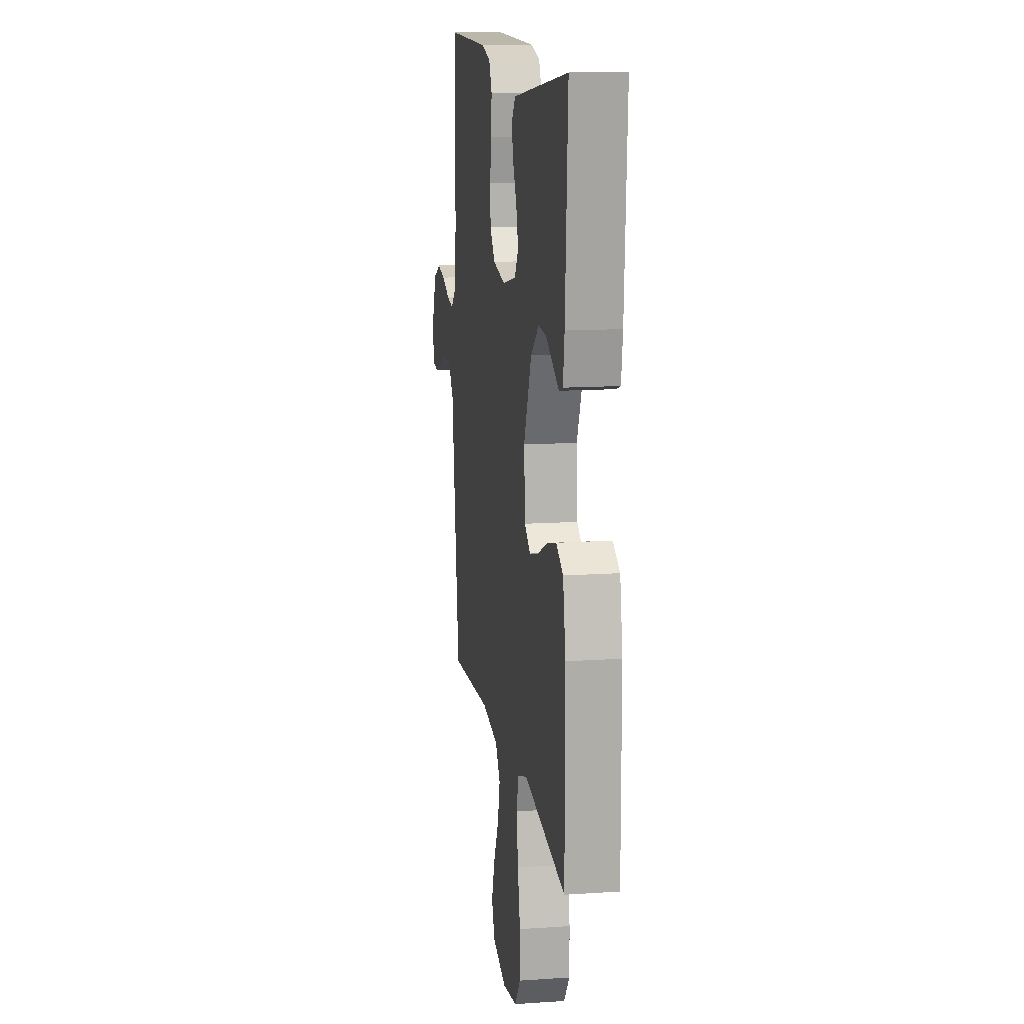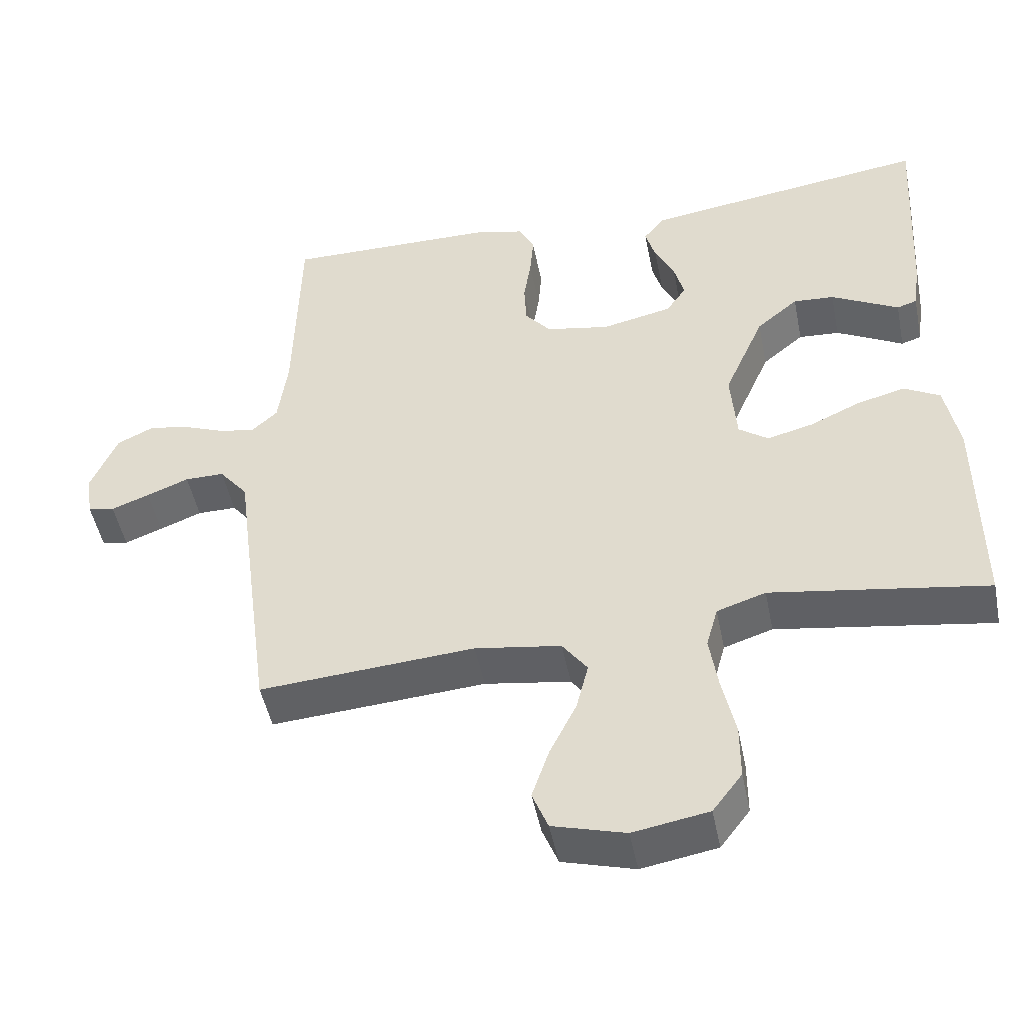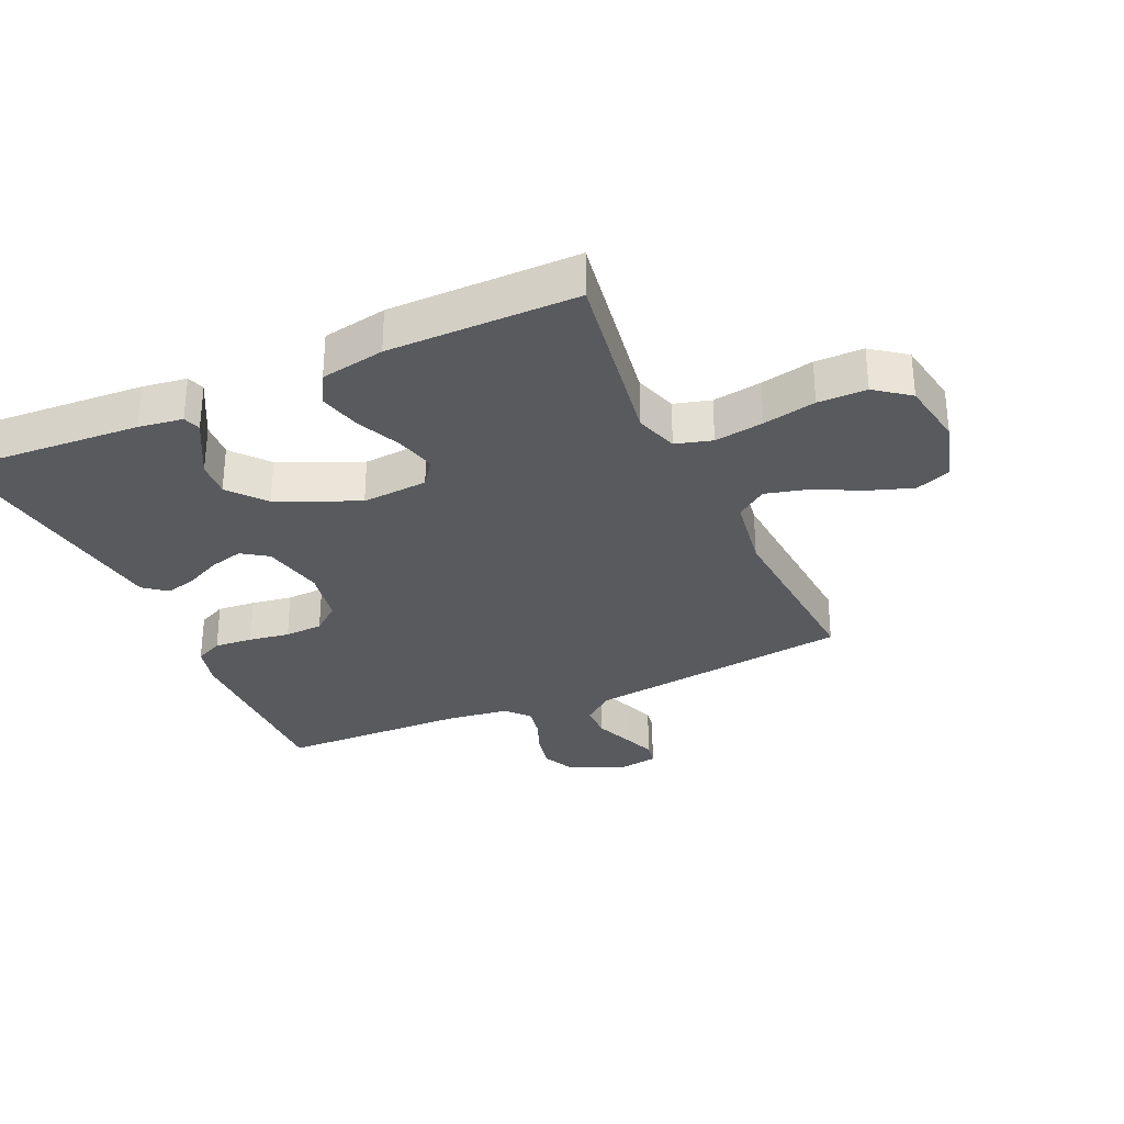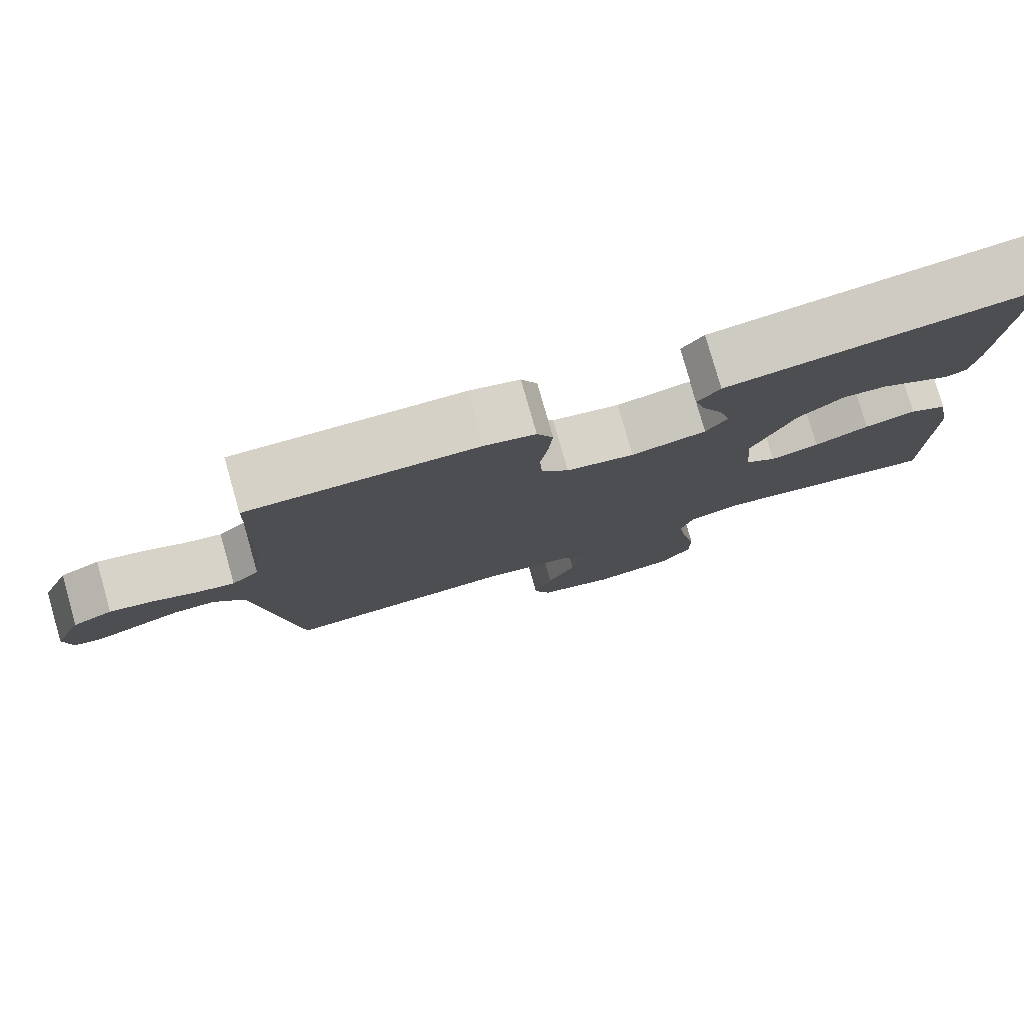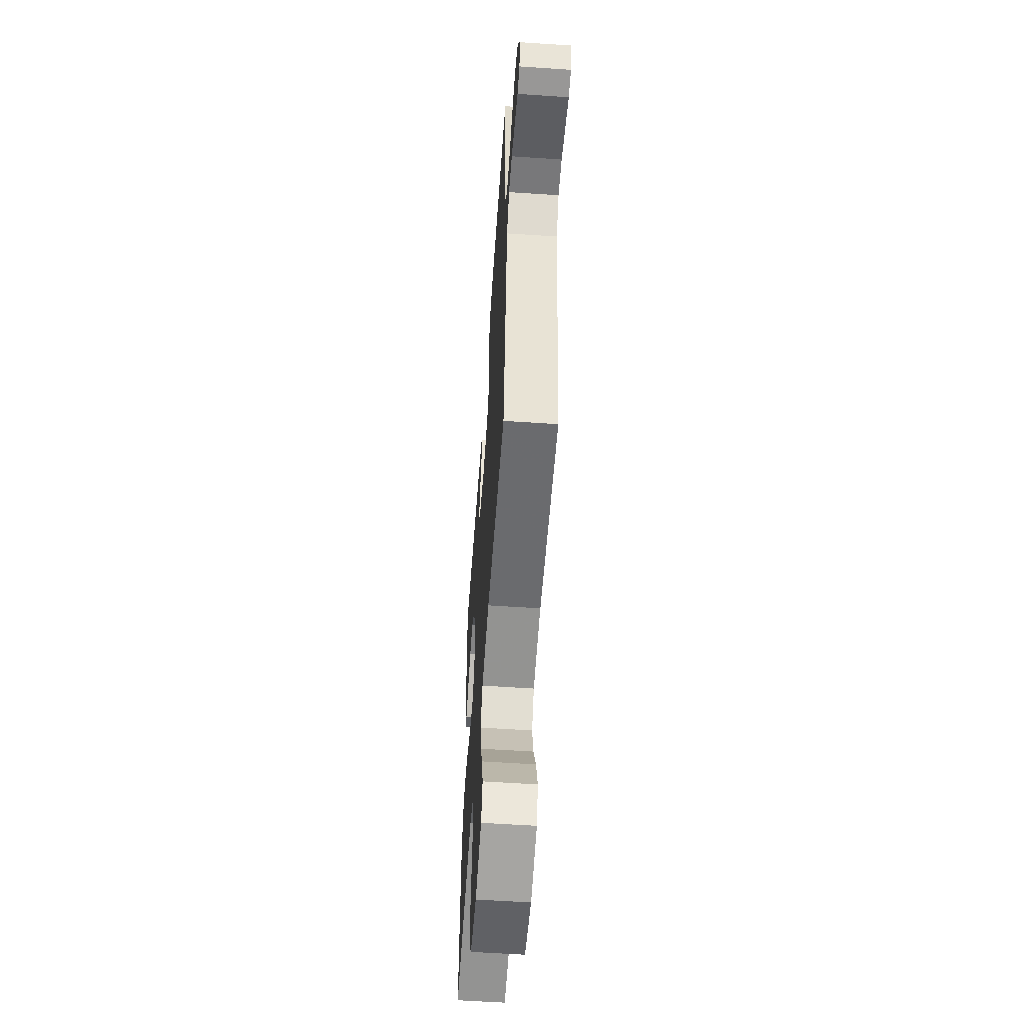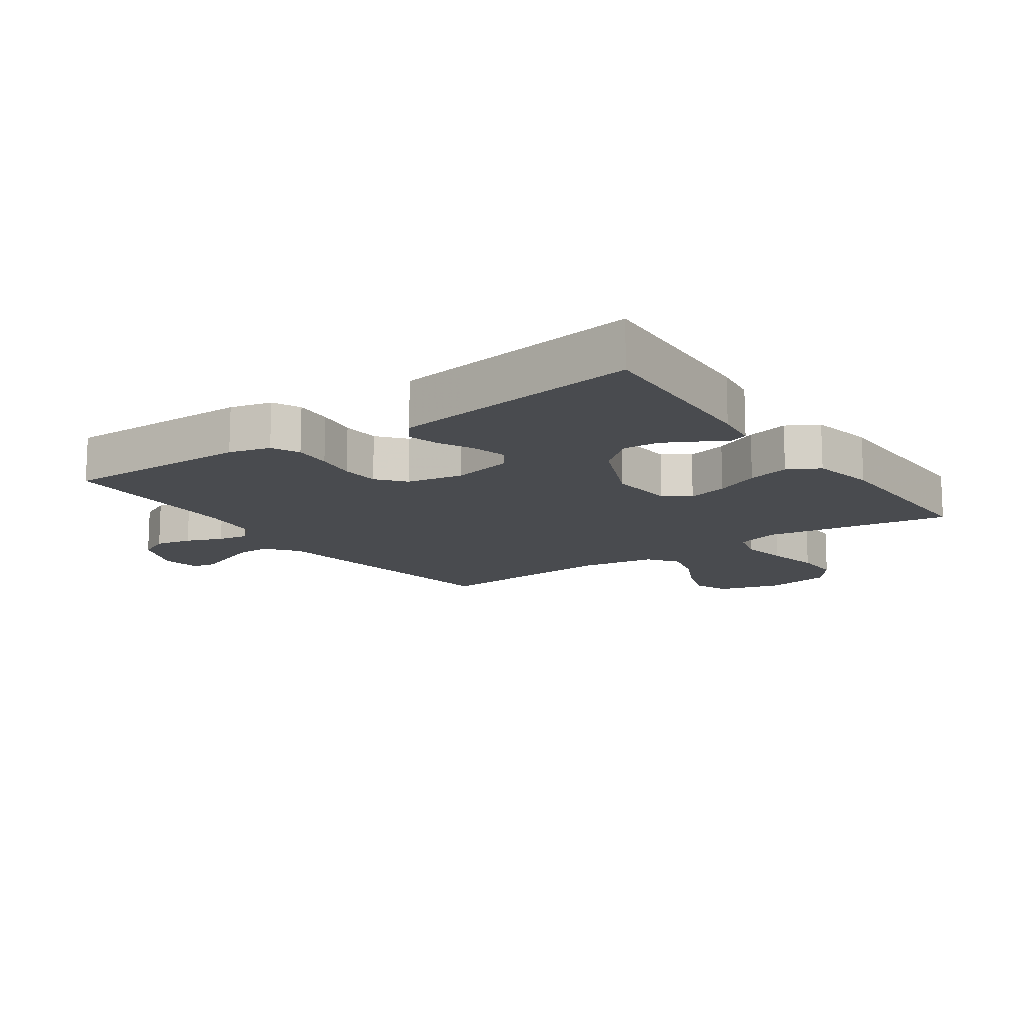
<metadata>
{"format":"obj","ext":"obj","renderer":"f3d","projection":"perspective","resolution":1024,"background":"white","views":[{"elev":13.5,"azim":81.3,"up":"+Z"},{"elev":-48.4,"azim":11.3,"up":"+Z"},{"elev":-31.0,"azim":114.2,"up":"+Y"},{"elev":79.3,"azim":-15.9,"up":"+Z"},{"elev":-57.5,"azim":-94.0,"up":"+Z"},{"elev":-13.7,"azim":35.2,"up":"+Y"}]}
</metadata>
<code>
v -0.5 0.07 -0.5
v -0.54 0.07 -0.2
v -0.556 0.07 -0.076
v -0.596 0.07 -0.026
v -0.651 0.07 -0.026
v -0.71 0.07 -0.049
v -0.763 0.07 -0.069
v -0.8 0.07 -0.062
v -0.81 0.07 0
v -0.773 0.07 0.088
v -0.721 0.07 0.113
v -0.663 0.07 0.101
v -0.605 0.07 0.078
v -0.556 0.07 0.069
v -0.52 0.07 0.102
v -0.507 0.07 0.2
v -0.5 0.07 0.5
v -0.2 0.07 0.496
v -0.134 0.07 0.479
v -0.113 0.07 0.435
v -0.118 0.07 0.374
v -0.128 0.07 0.309
v -0.125 0.07 0.248
v -0.089 0.07 0.204
v 0 0.07 0.187
v 0.098 0.07 0.208
v 0.126 0.07 0.249
v 0.112 0.07 0.302
v 0.085 0.07 0.358
v 0.071 0.07 0.408
v 0.1 0.07 0.445
v 0.2 0.07 0.459
v 0.5 0.07 0.5
v 0.482 0.07 0.2
v 0.472 0.07 0.13
v 0.444 0.07 0.121
v 0.402 0.07 0.144
v 0.35 0.07 0.172
v 0.293 0.07 0.176
v 0.235 0.07 0.128
v 0.179 0.07 0
v 0.187 0.07 -0.105
v 0.228 0.07 -0.135
v 0.292 0.07 -0.119
v 0.363 0.07 -0.087
v 0.43 0.07 -0.07
v 0.48 0.07 -0.098
v 0.499 0.07 -0.2
v 0.5 0.07 -0.5
v 0.2 0.07 -0.452
v 0.132 0.07 -0.474
v 0.116 0.07 -0.532
v 0.128 0.07 -0.61
v 0.146 0.07 -0.694
v 0.146 0.07 -0.771
v 0.105 0.07 -0.825
v 0 0.07 -0.843
v -0.101 0.07 -0.814
v -0.123 0.07 -0.759
v -0.099 0.07 -0.688
v -0.062 0.07 -0.614
v -0.045 0.07 -0.546
v -0.08 0.07 -0.498
v -0.2 0.07 -0.479
v -0.5 0 -0.5
v -0.54 0 -0.2
v -0.556 0 -0.076
v -0.596 0 -0.026
v -0.651 0 -0.026
v -0.71 0 -0.049
v -0.763 0 -0.069
v -0.8 0 -0.062
v -0.81 0 0
v -0.773 0 0.088
v -0.721 0 0.113
v -0.663 0 0.101
v -0.605 0 0.078
v -0.556 0 0.069
v -0.52 0 0.102
v -0.507 0 0.2
v -0.5 0 0.5
v -0.2 0 0.496
v -0.134 0 0.479
v -0.113 0 0.435
v -0.118 0 0.374
v -0.128 0 0.309
v -0.125 0 0.248
v -0.089 0 0.204
v 0 0 0.187
v 0.098 0 0.208
v 0.126 0 0.249
v 0.112 0 0.302
v 0.085 0 0.358
v 0.071 0 0.408
v 0.1 0 0.445
v 0.2 0 0.459
v 0.5 0 0.5
v 0.482 0 0.2
v 0.472 0 0.13
v 0.444 0 0.121
v 0.402 0 0.144
v 0.35 0 0.172
v 0.293 0 0.176
v 0.235 0 0.128
v 0.179 0 0
v 0.187 0 -0.105
v 0.228 0 -0.135
v 0.292 0 -0.119
v 0.363 0 -0.087
v 0.43 0 -0.07
v 0.48 0 -0.098
v 0.499 0 -0.2
v 0.5 0 -0.5
v 0.2 0 -0.452
v 0.132 0 -0.474
v 0.116 0 -0.532
v 0.128 0 -0.61
v 0.146 0 -0.694
v 0.146 0 -0.771
v 0.105 0 -0.825
v 0 0 -0.843
v -0.101 0 -0.814
v -0.123 0 -0.759
v -0.099 0 -0.688
v -0.062 0 -0.614
v -0.045 0 -0.546
v -0.08 0 -0.498
v -0.2 0 -0.479
f 59 60 61
f 58 59 61
f 57 58 61
f 56 57 61
f 55 56 61
f 54 55 61
f 53 54 61
f 52 53 61 62
f 51 52 62 63
f 48 49 50
f 47 48 50
f 46 47 50
f 45 46 50
f 44 45 50
f 51 63 64
f 50 51 64
f 44 50 64
f 43 44 64
f 35 36 37
f 34 35 37
f 33 34 37
f 32 33 37
f 31 32 37
f 30 31 37
f 29 30 37
f 28 29 37 38
f 27 28 38 39
f 20 21 22
f 19 20 22
f 18 19 22
f 17 18 22
f 16 17 22
f 15 16 22 23
f 14 15 23 24
f 11 12 13
f 10 11 13
f 9 10 13
f 8 9 13
f 7 8 13
f 6 7 13
f 5 6 13
f 4 5 13 14
f 14 24 25
f 4 14 25
f 3 4 25
f 1 2 3
f 64 1 3
f 43 64 3
f 42 43 3
f 26 27 39 40
f 3 25 26
f 42 3 26
f 41 42 26
f 26 40 41
f 125 124 123
f 125 123 122
f 125 122 121
f 125 121 120
f 125 120 119
f 125 119 118
f 125 118 117
f 126 125 117 116
f 127 126 116 115
f 114 113 112
f 114 112 111
f 114 111 110
f 114 110 109
f 114 109 108
f 128 127 115
f 128 115 114
f 128 114 108
f 128 108 107
f 101 100 99
f 101 99 98
f 101 98 97
f 101 97 96
f 101 96 95
f 101 95 94
f 101 94 93
f 102 101 93 92
f 103 102 92 91
f 86 85 84
f 86 84 83
f 86 83 82
f 86 82 81
f 86 81 80
f 87 86 80 79
f 88 87 79 78
f 77 76 75
f 77 75 74
f 77 74 73
f 77 73 72
f 77 72 71
f 77 71 70
f 77 70 69
f 78 77 69 68
f 89 88 78
f 89 78 68
f 89 68 67
f 67 66 65
f 67 65 128
f 67 128 107
f 67 107 106
f 104 103 91 90
f 90 89 67
f 90 67 106
f 90 106 105
f 105 104 90
f 1 65 66 2
f 2 66 67 3
f 3 67 68 4
f 4 68 69 5
f 5 69 70 6
f 6 70 71 7
f 7 71 72 8
f 8 72 73 9
f 9 73 74 10
f 10 74 75 11
f 11 75 76 12
f 12 76 77 13
f 13 77 78 14
f 14 78 79 15
f 15 79 80 16
f 16 80 81 17
f 17 81 82 18
f 18 82 83 19
f 19 83 84 20
f 20 84 85 21
f 21 85 86 22
f 22 86 87 23
f 23 87 88 24
f 24 88 89 25
f 25 89 90 26
f 26 90 91 27
f 27 91 92 28
f 28 92 93 29
f 29 93 94 30
f 30 94 95 31
f 31 95 96 32
f 32 96 97 33
f 33 97 98 34
f 34 98 99 35
f 35 99 100 36
f 36 100 101 37
f 37 101 102 38
f 38 102 103 39
f 39 103 104 40
f 40 104 105 41
f 41 105 106 42
f 42 106 107 43
f 43 107 108 44
f 44 108 109 45
f 45 109 110 46
f 46 110 111 47
f 47 111 112 48
f 48 112 113 49
f 49 113 114 50
f 50 114 115 51
f 51 115 116 52
f 52 116 117 53
f 53 117 118 54
f 54 118 119 55
f 55 119 120 56
f 56 120 121 57
f 57 121 122 58
f 58 122 123 59
f 59 123 124 60
f 60 124 125 61
f 61 125 126 62
f 62 126 127 63
f 63 127 128 64
f 64 128 65 1

</code>
